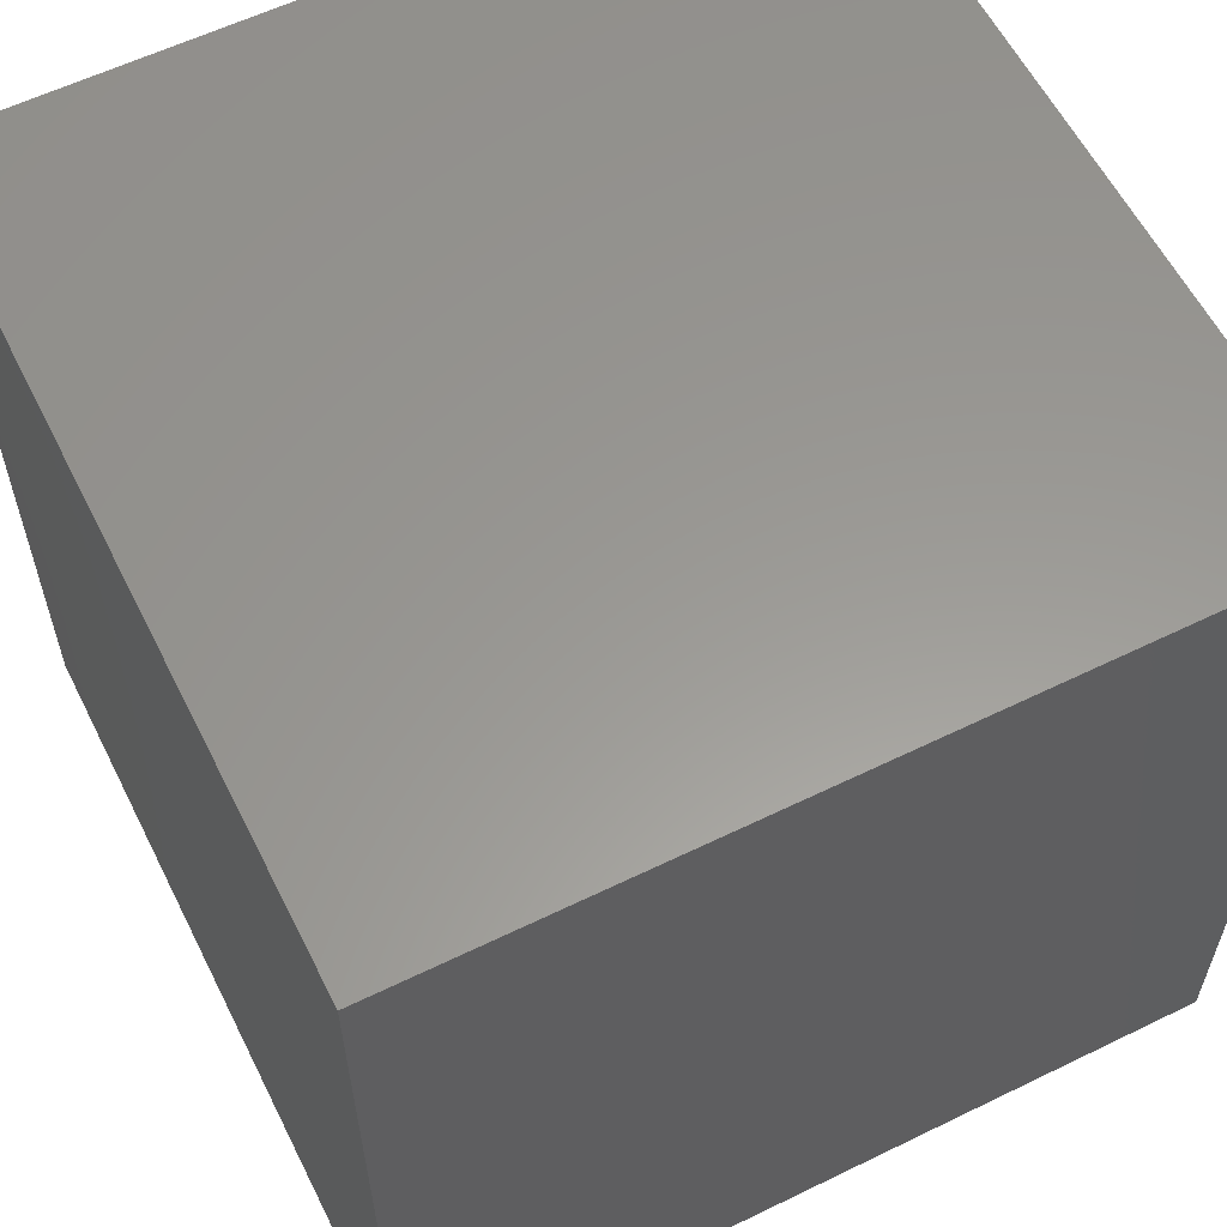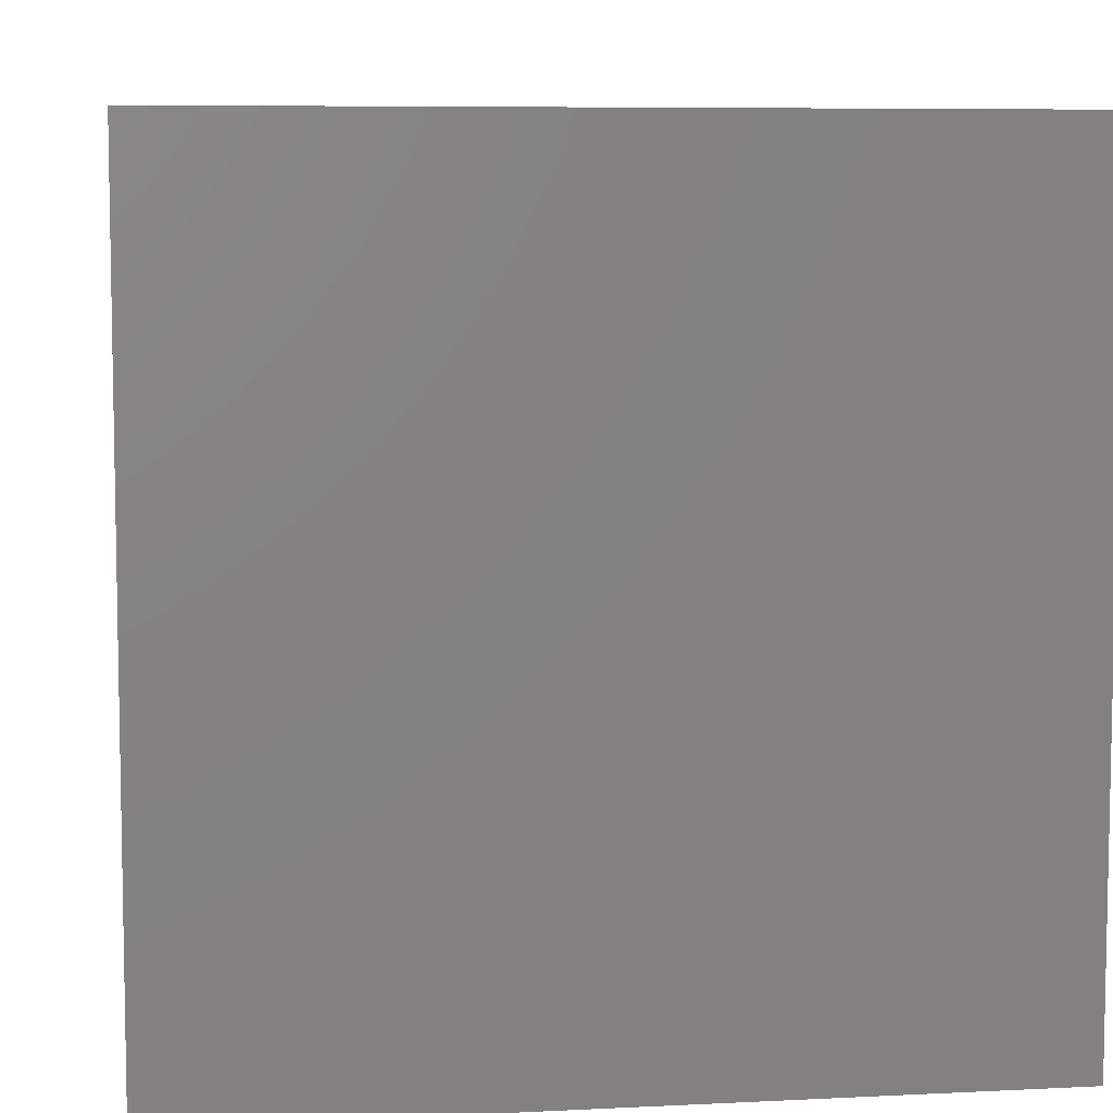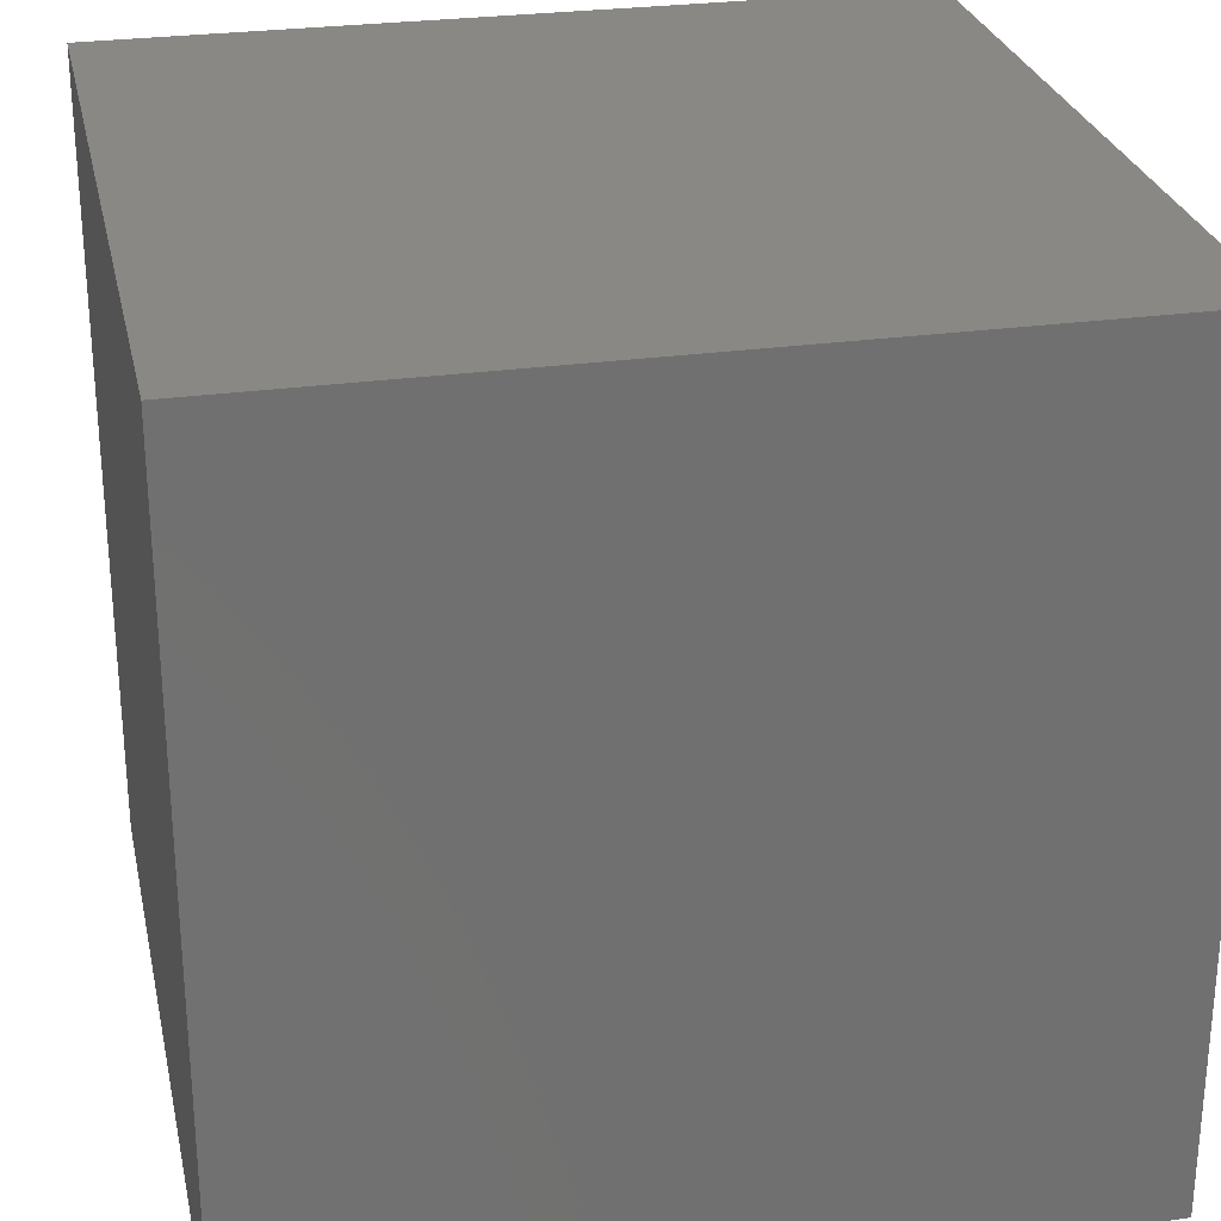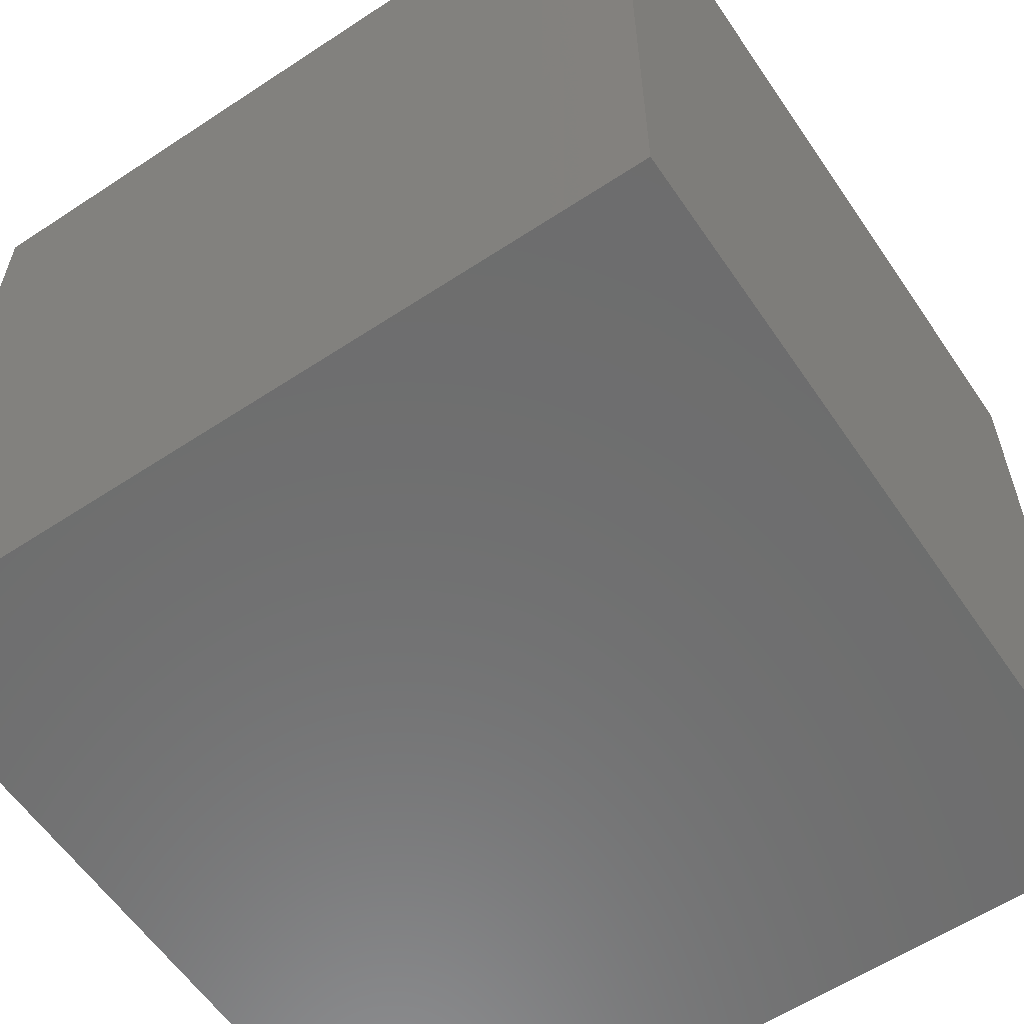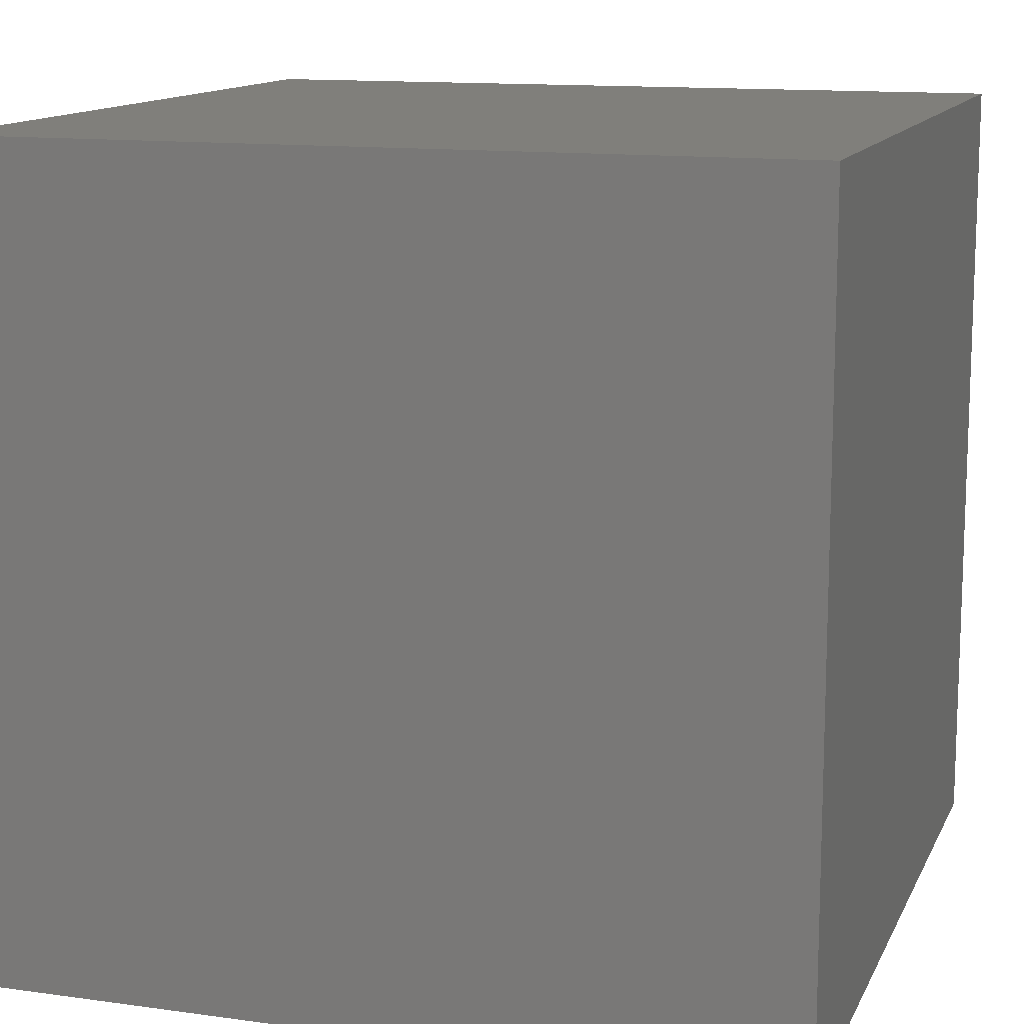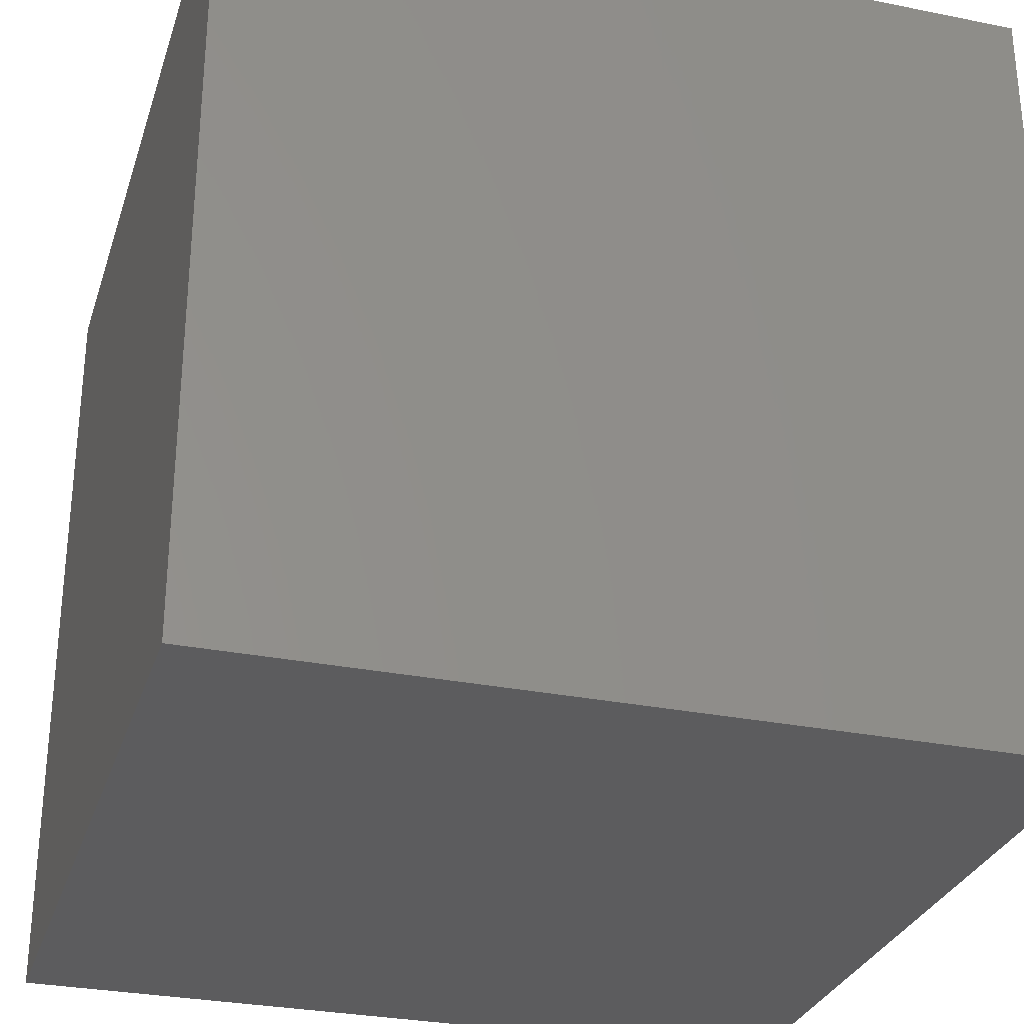
<metadata>
{"format":"stl","ext":"stl","renderer":"f3d","projection":"perspective","resolution":1024,"background":"white","views":[{"elev":59.3,"azim":-116.6,"up":"+Y"},{"elev":7.1,"azim":171.8,"up":"+Z"},{"elev":27.3,"azim":-12.1,"up":"+Y"},{"elev":-59.4,"azim":-145.9,"up":"+Y"},{"elev":12.9,"azim":-162.3,"up":"+Z"},{"elev":-29.7,"azim":-106.5,"up":"+Y"}]}
</metadata>
<code>
# stl→obj: 8 verts, 12 faces
v -0.5 -0.5 1
v 0.5 -0.5 1
v 0.5 0.5 1
v -0.5 0.5 1
v 0.5 -0.5 0
v -0.5 -0.5 0
v -0.5 0.5 0
v 0.5 0.5 0
f 1 2 3
f 1 3 4
f 5 6 7
f 5 7 8
f 6 1 4
f 6 4 7
f 2 5 8
f 2 8 3
f 6 5 2
f 6 2 1
f 4 3 8
f 4 8 7

</code>
